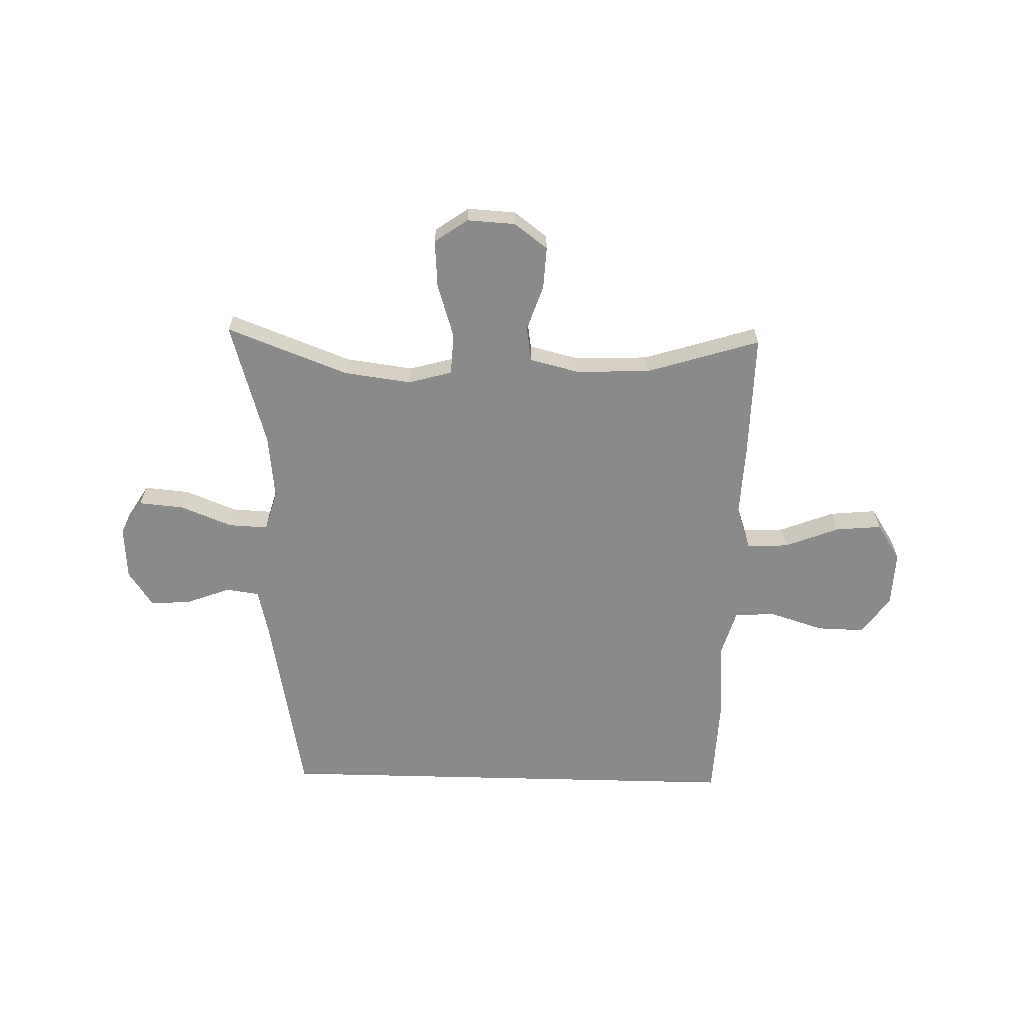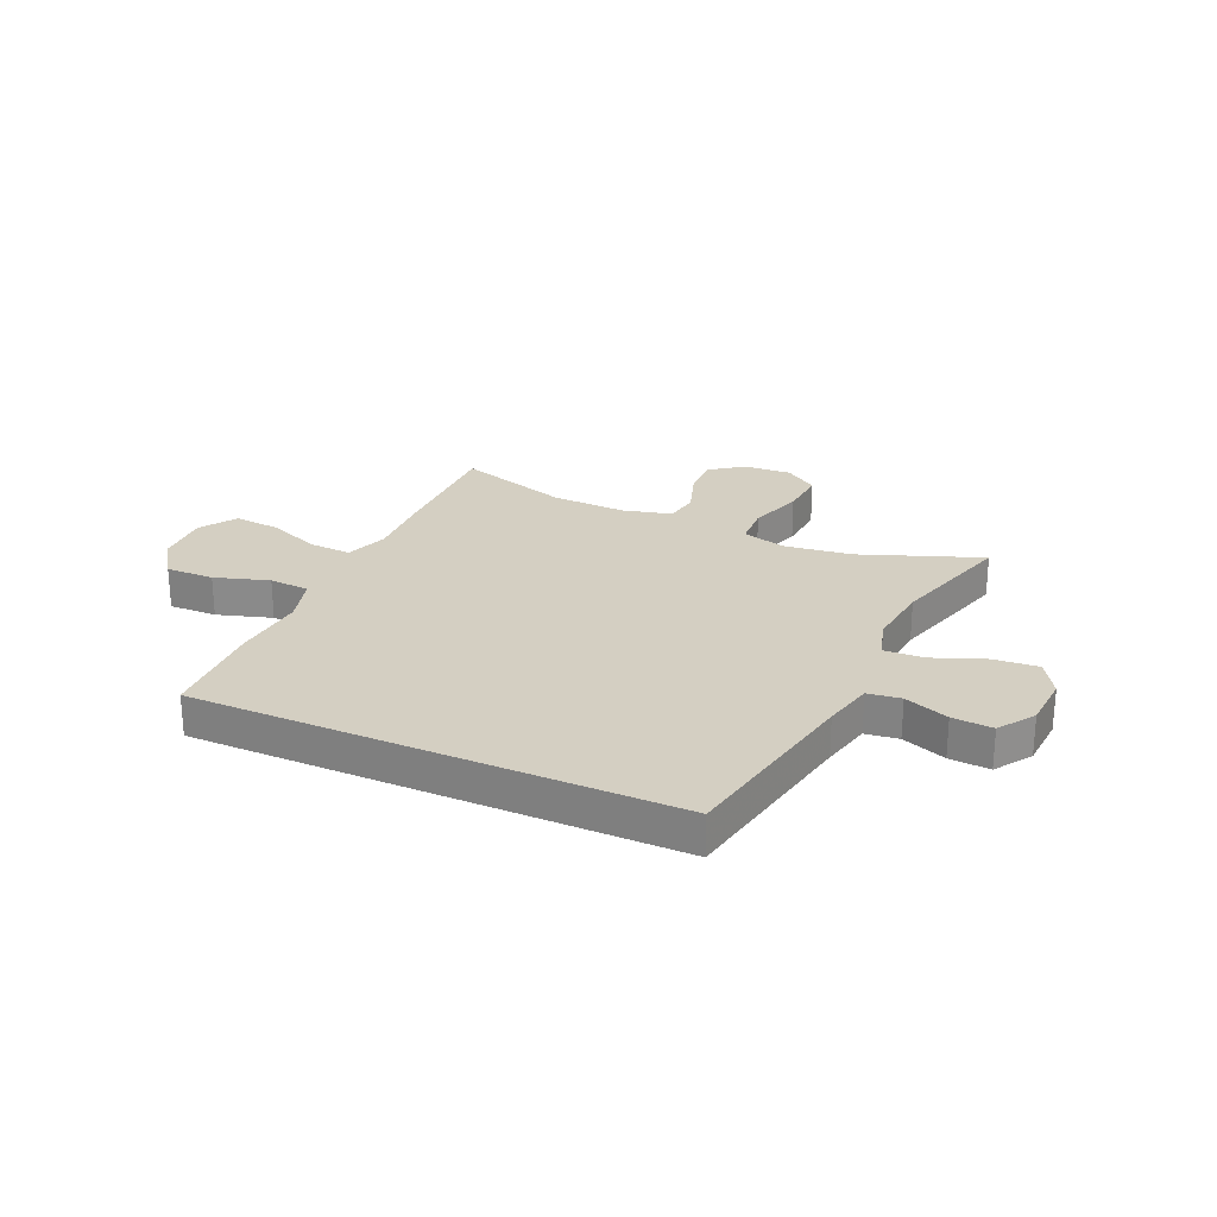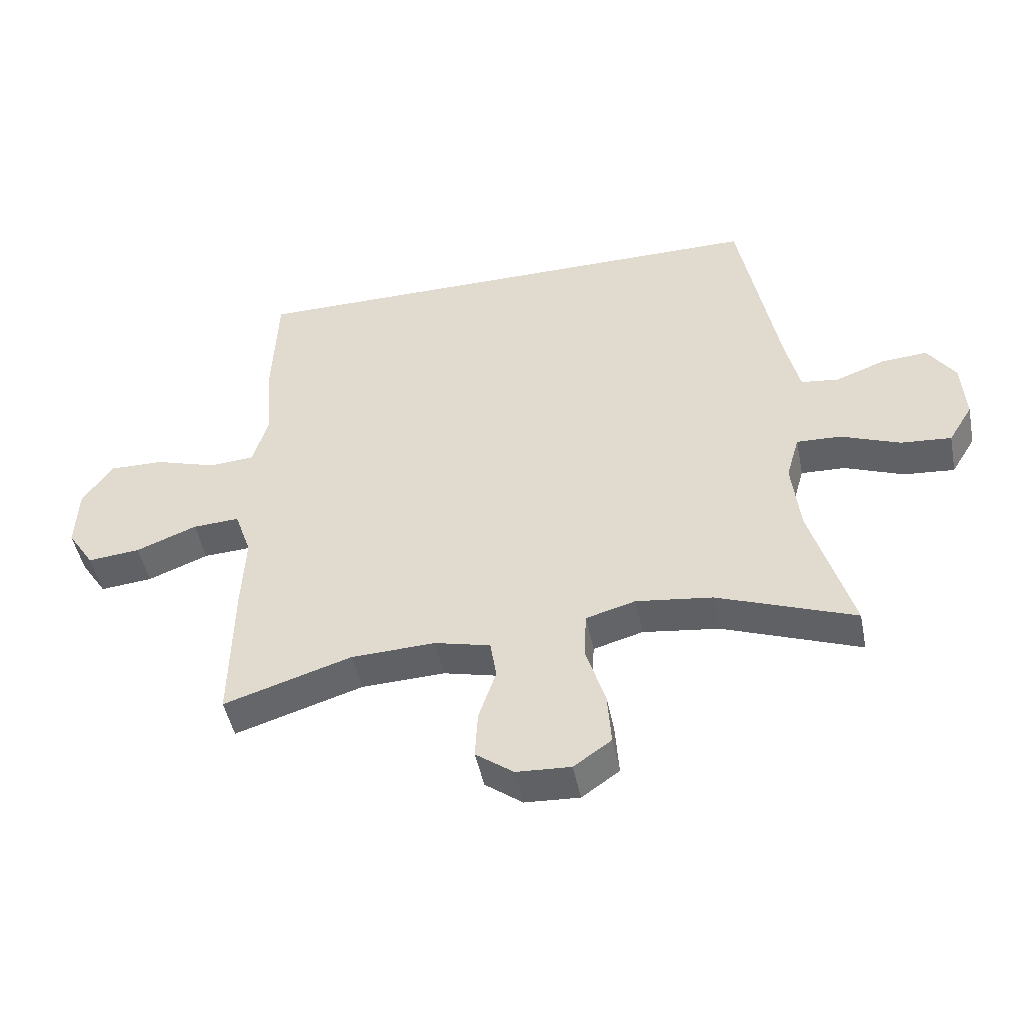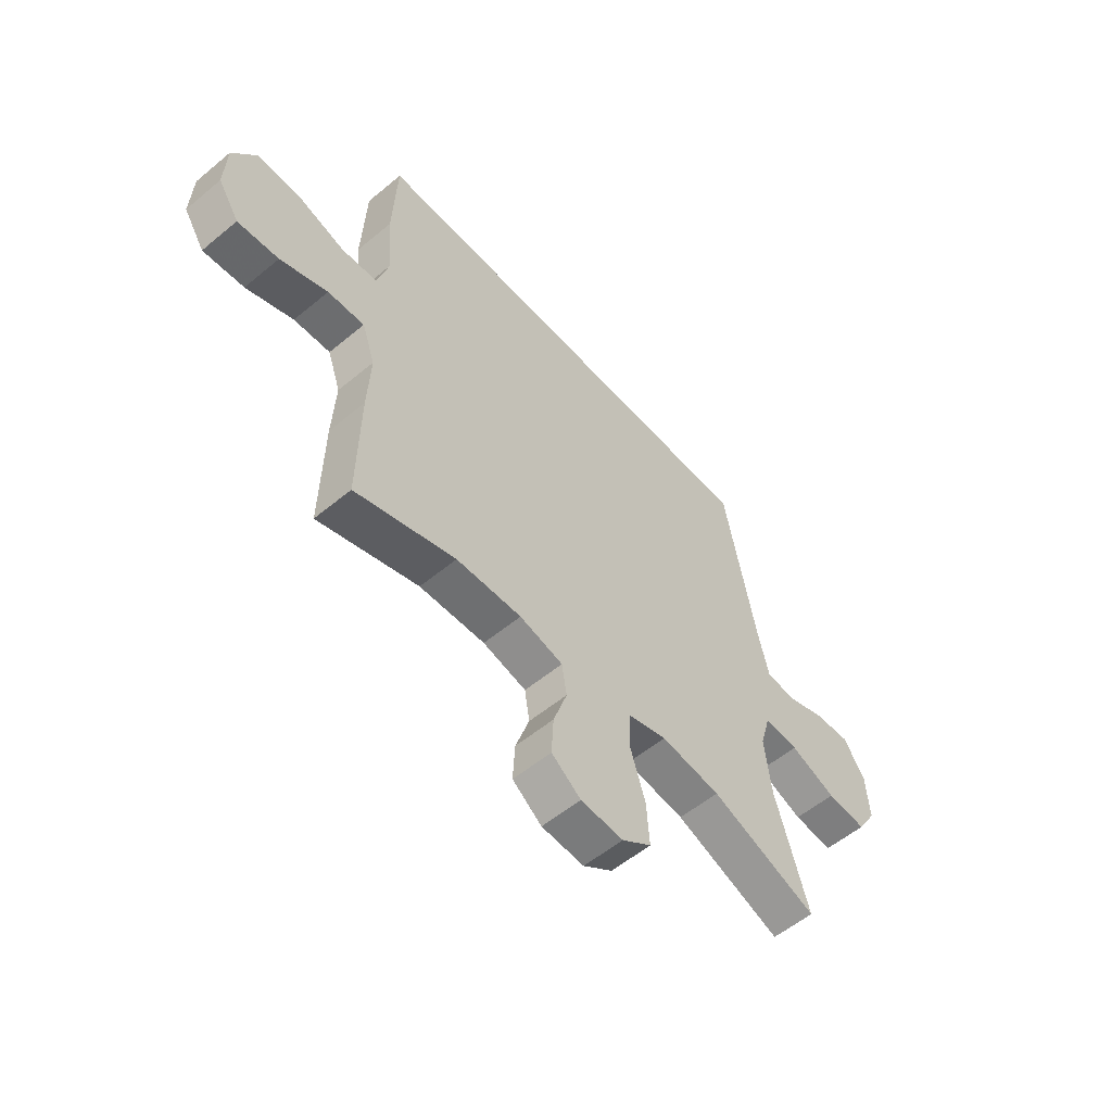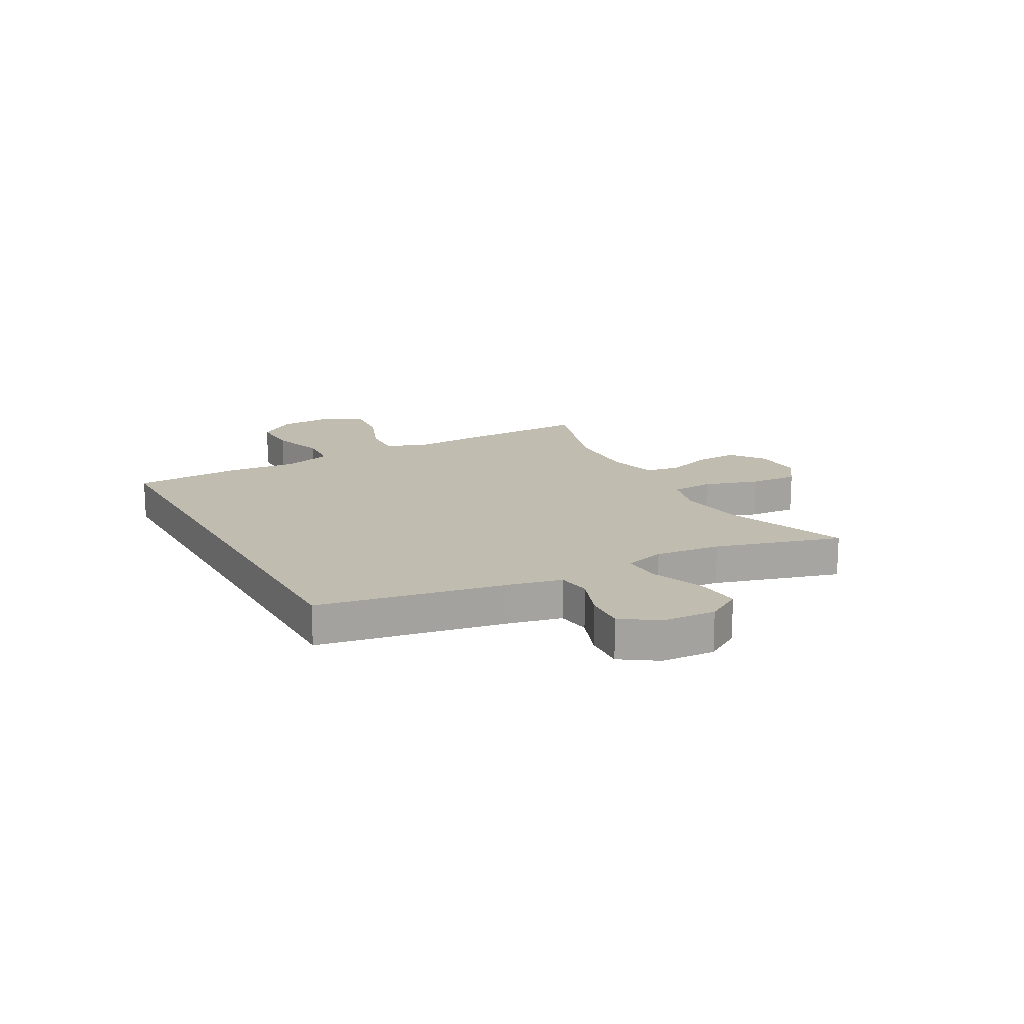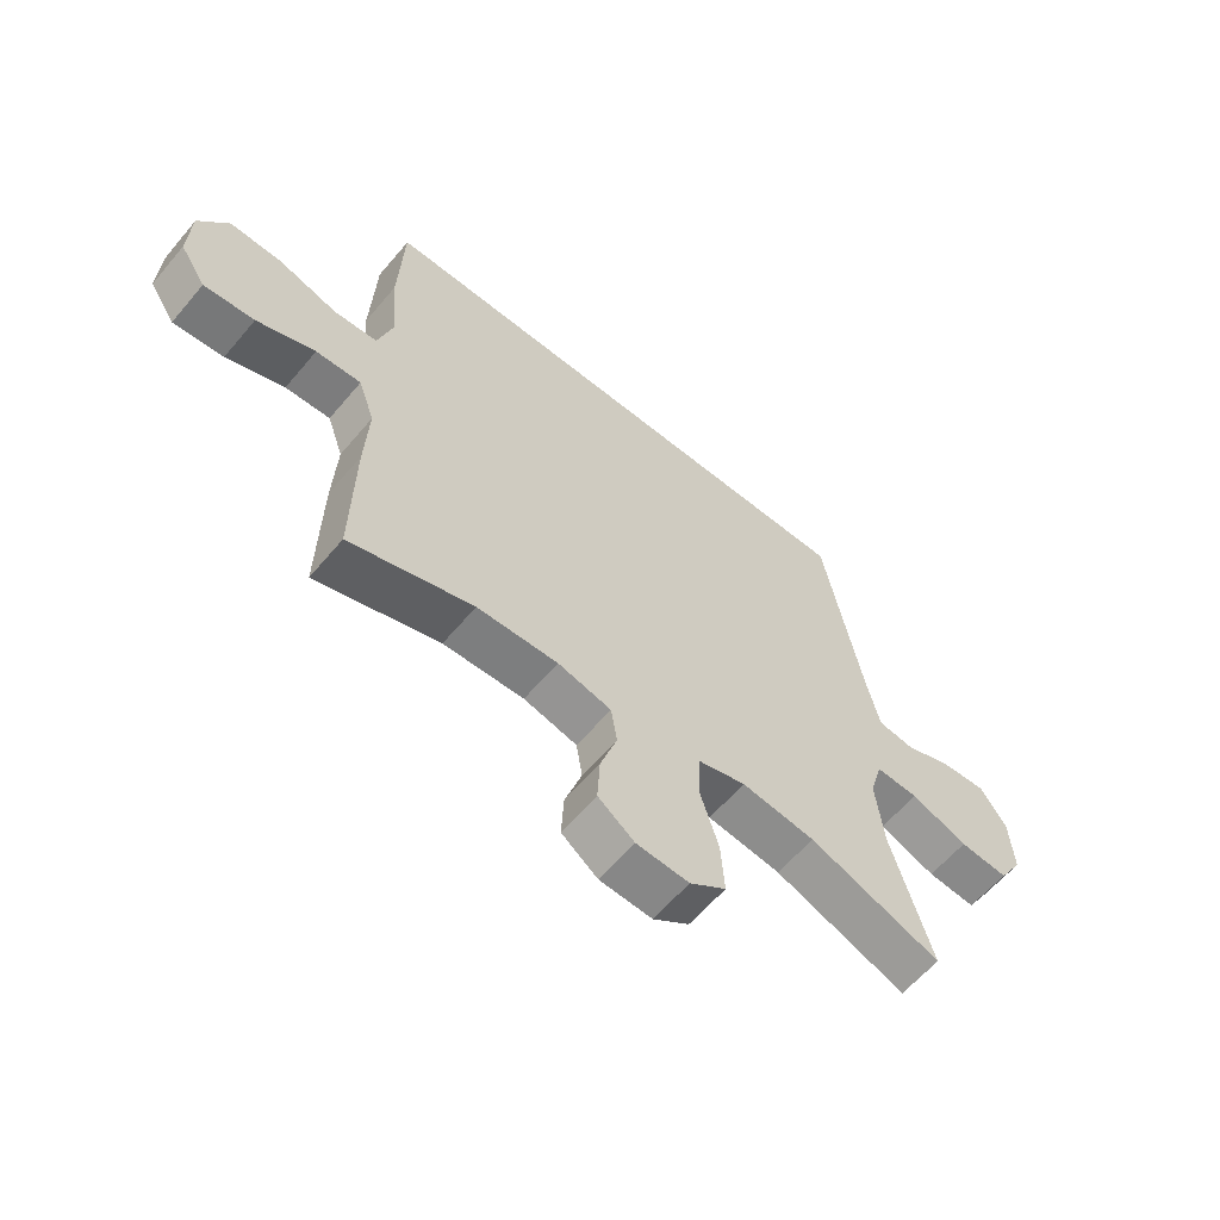
<metadata>
{"format":"obj","ext":"obj","renderer":"f3d","projection":"perspective","resolution":1024,"background":"white","views":[{"elev":-63.6,"azim":178.5,"up":"+Y"},{"elev":25.5,"azim":24.2,"up":"+Y"},{"elev":-47.7,"azim":11.3,"up":"+Z"},{"elev":-56.1,"azim":-49.0,"up":"+Z"},{"elev":16.4,"azim":61.1,"up":"+Y"},{"elev":-60.5,"azim":-39.9,"up":"+Z"}]}
</metadata>
<code>
v -0.483 0.07 0.5
v 0.379 0.07 0.5
v 0.443 0.07 0.159
v 0.464 0.07 0.068
v 0.524 0.07 0.06
v 0.604 0.07 0.09
v 0.677 0.07 0.095
v 0.721 0.07 0.03
v 0.727 0.07 -0.066
v 0.688 0.07 -0.13
v 0.607 0.07 -0.123
v 0.513 0.07 -0.086
v 0.442 0.07 -0.083
v 0.421 0.07 -0.156
v 0.434 0.07 -0.274
v 0.5 0.07 -0.5
v 0.281 0.07 -0.417
v 0.159 0.07 -0.401
v 0.08 0.07 -0.423
v 0.076 0.07 -0.498
v 0.107 0.07 -0.597
v 0.113 0.07 -0.683
v 0.053 0.07 -0.725
v -0.034 0.07 -0.72
v -0.094 0.07 -0.675
v -0.09 0.07 -0.599
v -0.062 0.07 -0.516
v -0.072 0.07 -0.453
v -0.161 0.07 -0.431
v -0.295 0.07 -0.436
v -0.5 0.07 -0.5
v -0.496 0.07 -0.266
v -0.49 0.07 -0.143
v -0.517 0.07 -0.066
v -0.592 0.07 -0.07
v -0.689 0.07 -0.108
v -0.773 0.07 -0.116
v -0.816 0.07 -0.05
v -0.812 0.07 0.05
v -0.763 0.07 0.12
v -0.676 0.07 0.118
v -0.578 0.07 0.087
v -0.505 0.07 0.092
v -0.48 0.07 0.178
v -0.491 0.07 0.308
v -0.483 0 0.5
v 0.379 0 0.5
v 0.443 0 0.159
v 0.464 0 0.068
v 0.524 0 0.06
v 0.604 0 0.09
v 0.677 0 0.095
v 0.721 0 0.03
v 0.727 0 -0.066
v 0.688 0 -0.13
v 0.607 0 -0.123
v 0.513 0 -0.086
v 0.442 0 -0.083
v 0.421 0 -0.156
v 0.434 0 -0.274
v 0.5 0 -0.5
v 0.281 0 -0.417
v 0.159 0 -0.401
v 0.08 0 -0.423
v 0.076 0 -0.498
v 0.107 0 -0.597
v 0.113 0 -0.683
v 0.053 0 -0.725
v -0.034 0 -0.72
v -0.094 0 -0.675
v -0.09 0 -0.599
v -0.062 0 -0.516
v -0.072 0 -0.453
v -0.161 0 -0.431
v -0.295 0 -0.436
v -0.5 0 -0.5
v -0.496 0 -0.266
v -0.49 0 -0.143
v -0.517 0 -0.066
v -0.592 0 -0.07
v -0.689 0 -0.108
v -0.773 0 -0.116
v -0.816 0 -0.05
v -0.812 0 0.05
v -0.763 0 0.12
v -0.676 0 0.118
v -0.578 0 0.087
v -0.505 0 0.092
v -0.48 0 0.178
v -0.491 0 0.308
f 44 45 1 2
f 43 44 2 3
f 39 40 41 42
f 39 42 43
f 35 36 37 38
f 34 35 38 39
f 30 31 32 33
f 29 30 33 34
f 28 29 34
f 24 25 26 27
f 22 23 24 27
f 20 21 22 27
f 19 20 27 28
f 18 19 28 34
f 15 16 17
f 14 15 17 18
f 13 14 18 34
f 9 10 11 12
f 9 12 13
f 5 6 7 8
f 4 5 8 9
f 39 43 3 4
f 13 34 39
f 4 9 13 39
f 47 46 90 89
f 48 47 89 88
f 87 86 85 84
f 88 87 84
f 83 82 81 80
f 84 83 80 79
f 78 77 76 75
f 79 78 75 74
f 79 74 73
f 72 71 70 69
f 72 69 68 67
f 72 67 66 65
f 73 72 65 64
f 79 73 64 63
f 62 61 60
f 63 62 60 59
f 79 63 59 58
f 57 56 55 54
f 58 57 54
f 53 52 51 50
f 54 53 50 49
f 49 48 88 84
f 84 79 58
f 84 58 54 49
f 1 46 47 2
f 2 47 48 3
f 3 48 49 4
f 4 49 50 5
f 5 50 51 6
f 6 51 52 7
f 7 52 53 8
f 8 53 54 9
f 9 54 55 10
f 10 55 56 11
f 11 56 57 12
f 12 57 58 13
f 13 58 59 14
f 14 59 60 15
f 15 60 61 16
f 16 61 62 17
f 17 62 63 18
f 18 63 64 19
f 19 64 65 20
f 20 65 66 21
f 21 66 67 22
f 22 67 68 23
f 23 68 69 24
f 24 69 70 25
f 25 70 71 26
f 26 71 72 27
f 27 72 73 28
f 28 73 74 29
f 29 74 75 30
f 30 75 76 31
f 31 76 77 32
f 32 77 78 33
f 33 78 79 34
f 34 79 80 35
f 35 80 81 36
f 36 81 82 37
f 37 82 83 38
f 38 83 84 39
f 39 84 85 40
f 40 85 86 41
f 41 86 87 42
f 42 87 88 43
f 43 88 89 44
f 44 89 90 45
f 45 90 46 1

</code>
